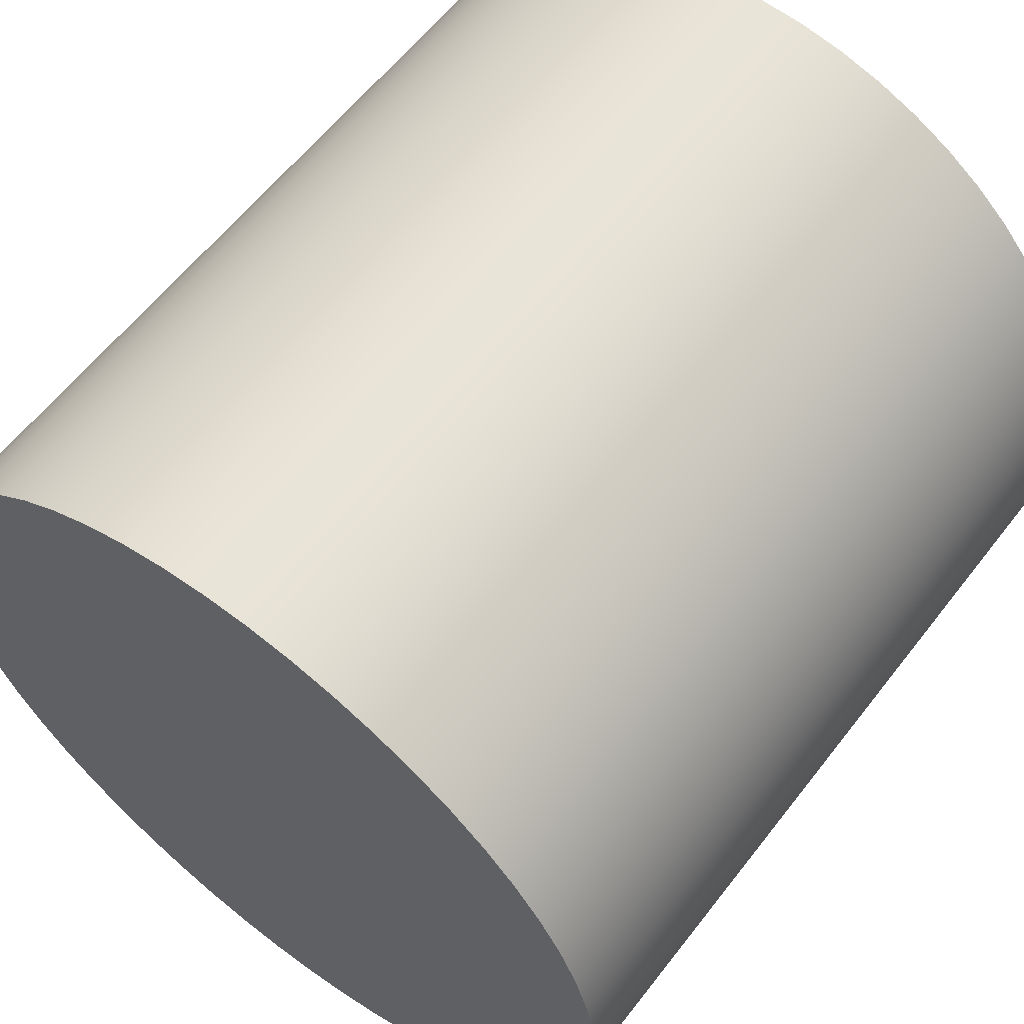
<metadata>
{"format":"obj","ext":"obj","renderer":"f3d","projection":"perspective","resolution":1024,"background":"white","views":[{"elev":59.9,"azim":-142.5,"up":"+Y"}]}
</metadata>
<code>
v -2.5 -3.062e-16 -0.5
v -2.484 -0.285 -0.5
v -2.435 -0.5662 -0.5
v -2.355 -0.8401 -0.5
v -2.243 -1.103 -0.5
v -2.103 -1.352 -0.5
v -1.935 -1.583 -0.5
v -1.742 -1.793 -0.5
v -1.527 -1.98 -0.5
v -1.291 -2.141 -0.5
v -1.039 -2.274 -0.5
v -0.7725 -2.378 -0.5
v -0.4965 -2.45 -0.5
v -0.2139 -2.491 -0.5
v 0.07139 -2.499 -0.5
v 0.3558 -2.475 -0.5
v 0.6355 -2.418 -0.5
v 0.907 -2.33 -0.5
v 1.167 -2.211 -0.5
v 1.411 -2.064 -0.5
v 1.637 -1.889 -0.5
v 1.842 -1.69 -0.5
v 2.023 -1.469 -0.5
v 2.177 -1.229 -0.5
v 2.303 -0.9732 -0.5
v 2.399 -0.7043 -0.5
v 2.463 -0.4263 -0.5
v 2.496 -0.1427 -0.5
v 2.496 0.1427 -0.5
v 2.463 0.4263 -0.5
v 2.399 0.7043 -0.5
v 2.303 0.9732 -0.5
v 2.177 1.229 -0.5
v 2.023 1.469 -0.5
v 1.842 1.69 -0.5
v 1.637 1.889 -0.5
v 1.411 2.064 -0.5
v 1.167 2.211 -0.5
v 0.907 2.33 -0.5
v 0.6355 2.418 -0.5
v 0.3558 2.475 -0.5
v 0.07139 2.499 -0.5
v -0.2139 2.491 -0.5
v -0.4965 2.45 -0.5
v -0.7725 2.378 -0.5
v -1.039 2.274 -0.5
v -1.291 2.141 -0.5
v -1.527 1.98 -0.5
v -1.742 1.793 -0.5
v -1.935 1.583 -0.5
v -2.103 1.352 -0.5
v -2.243 1.103 -0.5
v -2.355 0.8401 -0.5
v -2.435 0.5662 -0.5
v -2.484 0.285 -0.5
v -2.5 -3.062e-16 4.5
v -2.484 0.285 4.5
v -2.435 0.5662 4.5
v -2.355 0.8401 4.5
v -2.243 1.103 4.5
v -2.103 1.352 4.5
v -1.935 1.583 4.5
v -1.742 1.793 4.5
v -1.527 1.98 4.5
v -1.291 2.141 4.5
v -1.039 2.274 4.5
v -0.7725 2.378 4.5
v -0.4965 2.45 4.5
v -0.2139 2.491 4.5
v 0.07139 2.499 4.5
v 0.3558 2.475 4.5
v 0.6355 2.418 4.5
v 0.907 2.33 4.5
v 1.167 2.211 4.5
v 1.411 2.064 4.5
v 1.637 1.889 4.5
v 1.842 1.69 4.5
v 2.023 1.469 4.5
v 2.177 1.229 4.5
v 2.303 0.9732 4.5
v 2.399 0.7043 4.5
v 2.463 0.4263 4.5
v 2.496 0.1427 4.5
v 2.496 -0.1427 4.5
v 2.463 -0.4263 4.5
v 2.399 -0.7043 4.5
v 2.303 -0.9732 4.5
v 2.177 -1.229 4.5
v 2.023 -1.469 4.5
v 1.842 -1.69 4.5
v 1.637 -1.889 4.5
v 1.411 -2.064 4.5
v 1.167 -2.211 4.5
v 0.907 -2.33 4.5
v 0.6355 -2.418 4.5
v 0.3558 -2.475 4.5
v 0.07139 -2.499 4.5
v -0.2139 -2.491 4.5
v -0.4965 -2.45 4.5
v -0.7725 -2.378 4.5
v -1.039 -2.274 4.5
v -1.291 -2.141 4.5
v -1.527 -1.98 4.5
v -1.742 -1.793 4.5
v -1.935 -1.583 4.5
v -2.103 -1.352 4.5
v -2.243 -1.103 4.5
v -2.355 -0.8401 4.5
v -2.435 -0.5662 4.5
v -2.484 -0.285 4.5
v -2.5 -3.062e-16 -0.5
v -2.5 -3.062e-16 4.5
v -2.5 -3.062e-16 4.5
v -2.484 -0.285 4.5
v -2.435 -0.5662 4.5
v -2.355 -0.8401 4.5
v -2.243 -1.103 4.5
v -2.103 -1.352 4.5
v -1.935 -1.583 4.5
v -1.742 -1.793 4.5
v -1.527 -1.98 4.5
v -1.291 -2.141 4.5
v -1.039 -2.274 4.5
v -0.7725 -2.378 4.5
v -0.4965 -2.45 4.5
v -0.2139 -2.491 4.5
v 0.07139 -2.499 4.5
v 0.3558 -2.475 4.5
v 0.6355 -2.418 4.5
v 0.907 -2.33 4.5
v 1.167 -2.211 4.5
v 1.411 -2.064 4.5
v 1.637 -1.889 4.5
v 1.842 -1.69 4.5
v 2.023 -1.469 4.5
v 2.177 -1.229 4.5
v 2.303 -0.9732 4.5
v 2.399 -0.7043 4.5
v 2.463 -0.4263 4.5
v 2.496 -0.1427 4.5
v 2.496 0.1427 4.5
v 2.463 0.4263 4.5
v 2.399 0.7043 4.5
v 2.303 0.9732 4.5
v 2.177 1.229 4.5
v 2.023 1.469 4.5
v 1.842 1.69 4.5
v 1.637 1.889 4.5
v 1.411 2.064 4.5
v 1.167 2.211 4.5
v 0.907 2.33 4.5
v 0.6355 2.418 4.5
v 0.3558 2.475 4.5
v 0.07139 2.499 4.5
v -0.2139 2.491 4.5
v -0.4965 2.45 4.5
v -0.7725 2.378 4.5
v -1.039 2.274 4.5
v -1.291 2.141 4.5
v -1.527 1.98 4.5
v -1.742 1.793 4.5
v -1.935 1.583 4.5
v -2.103 1.352 4.5
v -2.243 1.103 4.5
v -2.355 0.8401 4.5
v -2.435 0.5662 4.5
v -2.484 0.285 4.5
v 2 2.449e-16 4.5
v 1.984 -0.2558 4.5
v 1.935 -0.5073 4.5
v 1.854 -0.7505 4.5
v 1.743 -0.9814 4.5
v 1.603 -1.196 4.5
v 1.437 -1.391 4.5
v 1.247 -1.564 4.5
v 1.037 -1.71 4.5
v 0.8096 -1.829 4.5
v 0.5691 -1.917 4.5
v 0.3192 -1.974 4.5
v 0.0641 -1.999 4.5
v -0.192 -1.991 4.5
v -0.445 -1.95 4.5
v -0.6907 -1.877 4.5
v -0.9251 -1.773 4.5
v -1.144 -1.64 4.5
v -1.345 -1.481 4.5
v -1.523 -1.296 4.5
v -1.676 -1.091 4.5
v -1.802 -0.8678 4.5
v -1.898 -0.6302 4.5
v -1.963 -0.3823 4.5
v -1.996 -0.1281 4.5
v -1.996 0.1281 4.5
v -1.963 0.3823 4.5
v -1.898 0.6302 4.5
v -1.802 0.8678 4.5
v -1.676 1.091 4.5
v -1.523 1.296 4.5
v -1.345 1.481 4.5
v -1.144 1.64 4.5
v -0.9251 1.773 4.5
v -0.6907 1.877 4.5
v -0.445 1.95 4.5
v -0.192 1.991 4.5
v 0.0641 1.999 4.5
v 0.3192 1.974 4.5
v 0.5691 1.917 4.5
v 0.8096 1.829 4.5
v 1.037 1.71 4.5
v 1.247 1.564 4.5
v 1.437 1.391 4.5
v 1.603 1.196 4.5
v 1.743 0.9814 4.5
v 1.854 0.7505 4.5
v 1.935 0.5073 4.5
v 1.984 0.2558 4.5
v 1 1.225e-16 0.5
v 0.9839 0.1786 0.5
v 0.9362 0.3514 0.5
v 0.8584 0.5129 0.5
v 0.7531 0.6579 0.5
v 0.6235 0.7818 0.5
v 0.4739 0.8806 0.5
v 0.309 0.9511 0.5
v 0.1342 0.9909 0.5
v -0.04486 0.999 0.5
v -0.2225 0.9749 0.5
v -0.393 0.9195 0.5
v -0.5509 0.8346 0.5
v -0.6911 0.7228 0.5
v -0.809 0.5878 0.5
v -0.901 0.4339 0.5
v -0.964 0.266 0.5
v -0.996 0.08964 0.5
v -0.996 -0.08964 0.5
v -0.964 -0.266 0.5
v -0.901 -0.4339 0.5
v -0.809 -0.5878 0.5
v -0.6911 -0.7228 0.5
v -0.5509 -0.8346 0.5
v -0.393 -0.9195 0.5
v -0.2225 -0.9749 0.5
v -0.04486 -0.999 0.5
v 0.1342 -0.9909 0.5
v 0.309 -0.9511 0.5
v 0.4739 -0.8806 0.5
v 0.6235 -0.7818 0.5
v 0.7531 -0.6579 0.5
v 0.8584 -0.5129 0.5
v 0.9362 -0.3514 0.5
v 0.9839 -0.1786 0.5
v 1 1.225e-16 4.5
v 0.9839 -0.1786 4.5
v 0.9362 -0.3514 4.5
v 0.8584 -0.5129 4.5
v 0.7531 -0.6579 4.5
v 0.6235 -0.7818 4.5
v 0.4739 -0.8806 4.5
v 0.309 -0.9511 4.5
v 0.1342 -0.9909 4.5
v -0.04486 -0.999 4.5
v -0.2225 -0.9749 4.5
v -0.393 -0.9195 4.5
v -0.5509 -0.8346 4.5
v -0.6911 -0.7228 4.5
v -0.809 -0.5878 4.5
v -0.901 -0.4339 4.5
v -0.964 -0.266 4.5
v -0.996 -0.08964 4.5
v -0.996 0.08964 4.5
v -0.964 0.266 4.5
v -0.901 0.4339 4.5
v -0.809 0.5878 4.5
v -0.6911 0.7228 4.5
v -0.5509 0.8346 4.5
v -0.393 0.9195 4.5
v -0.2225 0.9749 4.5
v -0.04486 0.999 4.5
v 0.1342 0.9909 4.5
v 0.309 0.9511 4.5
v 0.4739 0.8806 4.5
v 0.6235 0.7818 4.5
v 0.7531 0.6579 4.5
v 0.8584 0.5129 4.5
v 0.9362 0.3514 4.5
v 0.9839 0.1786 4.5
v 1 1.225e-16 4.5
v 1 1.225e-16 0.5
v 1 1.225e-16 4.5
v 0.9839 0.1786 4.5
v 0.9362 0.3514 4.5
v 0.8584 0.5129 4.5
v 0.7531 0.6579 4.5
v 0.6235 0.7818 4.5
v 0.4739 0.8806 4.5
v 0.309 0.9511 4.5
v 0.1342 0.9909 4.5
v -0.04486 0.999 4.5
v -0.2225 0.9749 4.5
v -0.393 0.9195 4.5
v -0.5509 0.8346 4.5
v -0.6911 0.7228 4.5
v -0.809 0.5878 4.5
v -0.901 0.4339 4.5
v -0.964 0.266 4.5
v -0.996 0.08964 4.5
v -0.996 -0.08964 4.5
v -0.964 -0.266 4.5
v -0.901 -0.4339 4.5
v -0.809 -0.5878 4.5
v -0.6911 -0.7228 4.5
v -0.5509 -0.8346 4.5
v -0.393 -0.9195 4.5
v -0.2225 -0.9749 4.5
v -0.04486 -0.999 4.5
v 0.1342 -0.9909 4.5
v 0.309 -0.9511 4.5
v 0.4739 -0.8806 4.5
v 0.6235 -0.7818 4.5
v 0.7531 -0.6579 4.5
v 0.8584 -0.5129 4.5
v 0.9362 -0.3514 4.5
v 0.9839 -0.1786 4.5
v 2 2.449e-16 0.5
v 1.984 -0.2558 0.5
v 1.935 -0.5073 0.5
v 1.854 -0.7505 0.5
v 1.743 -0.9814 0.5
v 1.603 -1.196 0.5
v 1.437 -1.391 0.5
v 1.247 -1.564 0.5
v 1.037 -1.71 0.5
v 0.8096 -1.829 0.5
v 0.5691 -1.917 0.5
v 0.3192 -1.974 0.5
v 0.0641 -1.999 0.5
v -0.192 -1.991 0.5
v -0.445 -1.95 0.5
v -0.6907 -1.877 0.5
v -0.9251 -1.773 0.5
v -1.144 -1.64 0.5
v -1.345 -1.481 0.5
v -1.523 -1.296 0.5
v -1.676 -1.091 0.5
v -1.802 -0.8678 0.5
v -1.898 -0.6302 0.5
v -1.963 -0.3823 0.5
v -1.996 -0.1281 0.5
v -1.996 0.1281 0.5
v -1.963 0.3823 0.5
v -1.898 0.6302 0.5
v -1.802 0.8678 0.5
v -1.676 1.091 0.5
v -1.523 1.296 0.5
v -1.345 1.481 0.5
v -1.144 1.64 0.5
v -0.9251 1.773 0.5
v -0.6907 1.877 0.5
v -0.445 1.95 0.5
v -0.192 1.991 0.5
v 0.0641 1.999 0.5
v 0.3192 1.974 0.5
v 0.5691 1.917 0.5
v 0.8096 1.829 0.5
v 1.037 1.71 0.5
v 1.247 1.564 0.5
v 1.437 1.391 0.5
v 1.603 1.196 0.5
v 1.743 0.9814 0.5
v 1.854 0.7505 0.5
v 1.935 0.5073 0.5
v 1.984 0.2558 0.5
v 2 2.449e-16 4.5
v 1.984 0.2558 4.5
v 1.935 0.5073 4.5
v 1.854 0.7505 4.5
v 1.743 0.9814 4.5
v 1.603 1.196 4.5
v 1.437 1.391 4.5
v 1.247 1.564 4.5
v 1.037 1.71 4.5
v 0.8096 1.829 4.5
v 0.5691 1.917 4.5
v 0.3192 1.974 4.5
v 0.0641 1.999 4.5
v -0.192 1.991 4.5
v -0.445 1.95 4.5
v -0.6907 1.877 4.5
v -0.9251 1.773 4.5
v -1.144 1.64 4.5
v -1.345 1.481 4.5
v -1.523 1.296 4.5
v -1.676 1.091 4.5
v -1.802 0.8678 4.5
v -1.898 0.6302 4.5
v -1.963 0.3823 4.5
v -1.996 0.1281 4.5
v -1.996 -0.1281 4.5
v -1.963 -0.3823 4.5
v -1.898 -0.6302 4.5
v -1.802 -0.8678 4.5
v -1.676 -1.091 4.5
v -1.523 -1.296 4.5
v -1.345 -1.481 4.5
v -1.144 -1.64 4.5
v -0.9251 -1.773 4.5
v -0.6907 -1.877 4.5
v -0.445 -1.95 4.5
v -0.192 -1.991 4.5
v 0.0641 -1.999 4.5
v 0.3192 -1.974 4.5
v 0.5691 -1.917 4.5
v 0.8096 -1.829 4.5
v 1.037 -1.71 4.5
v 1.247 -1.564 4.5
v 1.437 -1.391 4.5
v 1.603 -1.196 4.5
v 1.743 -0.9814 4.5
v 1.854 -0.7505 4.5
v 1.935 -0.5073 4.5
v 1.984 -0.2558 4.5
v 2 2.449e-16 0.5
v 2 2.449e-16 4.5
v 1 1.225e-16 0.5
v 0.9839 -0.1786 0.5
v 0.9362 -0.3514 0.5
v 0.8584 -0.5129 0.5
v 0.7531 -0.6579 0.5
v 0.6235 -0.7818 0.5
v 0.4739 -0.8806 0.5
v 0.309 -0.9511 0.5
v 0.1342 -0.9909 0.5
v -0.04486 -0.999 0.5
v -0.2225 -0.9749 0.5
v -0.393 -0.9195 0.5
v -0.5509 -0.8346 0.5
v -0.6911 -0.7228 0.5
v -0.809 -0.5878 0.5
v -0.901 -0.4339 0.5
v -0.964 -0.266 0.5
v -0.996 -0.08964 0.5
v -0.996 0.08964 0.5
v -0.964 0.266 0.5
v -0.901 0.4339 0.5
v -0.809 0.5878 0.5
v -0.6911 0.7228 0.5
v -0.5509 0.8346 0.5
v -0.393 0.9195 0.5
v -0.2225 0.9749 0.5
v -0.04486 0.999 0.5
v 0.1342 0.9909 0.5
v 0.309 0.9511 0.5
v 0.4739 0.8806 0.5
v 0.6235 0.7818 0.5
v 0.7531 0.6579 0.5
v 0.8584 0.5129 0.5
v 0.9362 0.3514 0.5
v 0.9839 0.1786 0.5
v 2 2.449e-16 0.5
v 1.984 0.2558 0.5
v 1.935 0.5073 0.5
v 1.854 0.7505 0.5
v 1.743 0.9814 0.5
v 1.603 1.196 0.5
v 1.437 1.391 0.5
v 1.247 1.564 0.5
v 1.037 1.71 0.5
v 0.8096 1.829 0.5
v 0.5691 1.917 0.5
v 0.3192 1.974 0.5
v 0.0641 1.999 0.5
v -0.192 1.991 0.5
v -0.445 1.95 0.5
v -0.6907 1.877 0.5
v -0.9251 1.773 0.5
v -1.144 1.64 0.5
v -1.345 1.481 0.5
v -1.523 1.296 0.5
v -1.676 1.091 0.5
v -1.802 0.8678 0.5
v -1.898 0.6302 0.5
v -1.963 0.3823 0.5
v -1.996 0.1281 0.5
v -1.996 -0.1281 0.5
v -1.963 -0.3823 0.5
v -1.898 -0.6302 0.5
v -1.802 -0.8678 0.5
v -1.676 -1.091 0.5
v -1.523 -1.296 0.5
v -1.345 -1.481 0.5
v -1.144 -1.64 0.5
v -0.9251 -1.773 0.5
v -0.6907 -1.877 0.5
v -0.445 -1.95 0.5
v -0.192 -1.991 0.5
v 0.0641 -1.999 0.5
v 0.3192 -1.974 0.5
v 0.5691 -1.917 0.5
v 0.8096 -1.829 0.5
v 1.037 -1.71 0.5
v 1.247 -1.564 0.5
v 1.437 -1.391 0.5
v 1.603 -1.196 0.5
v 1.743 -0.9814 0.5
v 1.854 -0.7505 0.5
v 1.935 -0.5073 0.5
v 1.984 -0.2558 0.5
v -2.5 -3.062e-16 -0.5
v -2.484 0.285 -0.5
v -2.435 0.5662 -0.5
v -2.355 0.8401 -0.5
v -2.243 1.103 -0.5
v -2.103 1.352 -0.5
v -1.935 1.583 -0.5
v -1.742 1.793 -0.5
v -1.527 1.98 -0.5
v -1.291 2.141 -0.5
v -1.039 2.274 -0.5
v -0.7725 2.378 -0.5
v -0.4965 2.45 -0.5
v -0.2139 2.491 -0.5
v 0.07139 2.499 -0.5
v 0.3558 2.475 -0.5
v 0.6355 2.418 -0.5
v 0.907 2.33 -0.5
v 1.167 2.211 -0.5
v 1.411 2.064 -0.5
v 1.637 1.889 -0.5
v 1.842 1.69 -0.5
v 2.023 1.469 -0.5
v 2.177 1.229 -0.5
v 2.303 0.9732 -0.5
v 2.399 0.7043 -0.5
v 2.463 0.4263 -0.5
v 2.496 0.1427 -0.5
v 2.496 -0.1427 -0.5
v 2.463 -0.4263 -0.5
v 2.399 -0.7043 -0.5
v 2.303 -0.9732 -0.5
v 2.177 -1.229 -0.5
v 2.023 -1.469 -0.5
v 1.842 -1.69 -0.5
v 1.637 -1.889 -0.5
v 1.411 -2.064 -0.5
v 1.167 -2.211 -0.5
v 0.907 -2.33 -0.5
v 0.6355 -2.418 -0.5
v 0.3558 -2.475 -0.5
v 0.07139 -2.499 -0.5
v -0.2139 -2.491 -0.5
v -0.4965 -2.45 -0.5
v -0.7725 -2.378 -0.5
v -1.039 -2.274 -0.5
v -1.291 -2.141 -0.5
v -1.527 -1.98 -0.5
v -1.742 -1.793 -0.5
v -1.935 -1.583 -0.5
v -2.103 -1.352 -0.5
v -2.243 -1.103 -0.5
v -2.355 -0.8401 -0.5
v -2.435 -0.5662 -0.5
v -2.484 -0.285 -0.5
f 2 110 1
f 1 110 112
f 111 56 55
f 55 56 57
f 55 57 58
f 2 3 110
f 110 3 109
f 109 3 4
f 109 4 108
f 108 4 5
f 108 5 107
f 107 5 6
f 107 6 106
f 106 6 7
f 106 7 105
f 105 7 8
f 105 8 104
f 104 8 9
f 104 9 103
f 103 9 10
f 103 10 102
f 102 10 11
f 102 11 101
f 101 11 12
f 101 12 100
f 100 12 13
f 100 13 99
f 99 13 14
f 99 14 98
f 98 14 15
f 98 15 97
f 97 15 16
f 97 16 96
f 96 16 17
f 96 17 95
f 95 17 18
f 95 18 94
f 94 18 19
f 94 19 93
f 93 19 20
f 93 20 92
f 92 20 21
f 92 21 91
f 91 21 22
f 91 22 90
f 90 22 23
f 90 23 89
f 89 23 24
f 89 24 88
f 88 24 25
f 88 25 87
f 87 25 26
f 87 26 86
f 86 26 27
f 86 27 85
f 85 27 28
f 85 28 84
f 84 28 29
f 84 29 83
f 83 29 30
f 83 30 82
f 82 30 31
f 82 31 81
f 81 31 32
f 81 32 80
f 80 32 33
f 80 33 79
f 79 33 34
f 79 34 78
f 78 34 35
f 78 35 77
f 77 35 36
f 77 36 76
f 76 36 37
f 76 37 75
f 75 37 38
f 75 38 74
f 74 38 39
f 74 39 73
f 73 39 40
f 73 40 72
f 72 40 41
f 72 41 71
f 71 41 42
f 71 42 70
f 70 42 43
f 70 43 69
f 69 43 44
f 69 44 68
f 68 44 45
f 68 45 67
f 67 45 46
f 67 46 66
f 66 46 47
f 66 47 65
f 65 47 48
f 65 48 64
f 64 48 49
f 64 49 63
f 63 49 50
f 63 50 62
f 62 50 51
f 62 51 61
f 61 51 52
f 61 52 60
f 60 52 53
f 60 53 59
f 59 53 54
f 59 54 58
f 58 54 55
f 114 192 113
f 113 192 193
f 113 193 167
f 167 193 194
f 167 194 166
f 166 194 195
f 166 195 165
f 165 195 196
f 165 196 164
f 164 196 197
f 164 197 163
f 163 197 162
f 162 197 198
f 162 198 161
f 161 198 199
f 161 199 160
f 160 199 200
f 160 200 159
f 159 200 201
f 159 201 158
f 158 201 202
f 158 202 157
f 157 202 203
f 157 203 156
f 156 203 204
f 156 204 155
f 155 204 205
f 155 205 154
f 154 205 153
f 153 205 206
f 153 206 152
f 152 206 207
f 152 207 151
f 151 207 208
f 151 208 150
f 150 208 209
f 150 209 149
f 149 209 210
f 149 210 148
f 148 210 211
f 148 211 147
f 147 211 212
f 147 212 146
f 146 212 213
f 146 213 145
f 145 213 144
f 144 213 214
f 144 214 143
f 143 214 215
f 143 215 142
f 142 215 216
f 142 216 141
f 141 216 168
f 141 168 140
f 140 168 169
f 140 169 139
f 139 169 170
f 139 170 138
f 138 170 171
f 138 171 137
f 137 171 172
f 137 172 136
f 136 172 135
f 135 172 173
f 135 173 134
f 134 173 174
f 134 174 133
f 133 174 175
f 133 175 132
f 132 175 176
f 132 176 131
f 131 176 177
f 131 177 130
f 130 177 178
f 130 178 129
f 129 178 179
f 129 179 128
f 128 179 180
f 128 180 127
f 127 180 126
f 126 180 181
f 126 181 125
f 125 181 182
f 125 182 124
f 124 182 183
f 124 183 123
f 123 183 184
f 123 184 122
f 122 184 185
f 122 185 121
f 121 185 186
f 121 186 120
f 120 186 187
f 120 187 119
f 119 187 188
f 119 188 118
f 118 188 117
f 117 188 189
f 117 189 116
f 116 189 190
f 116 190 115
f 115 190 191
f 115 191 114
f 114 191 192
f 218 286 217
f 217 286 287
f 288 252 251
f 251 252 253
f 251 253 250
f 250 253 254
f 250 254 249
f 249 254 255
f 249 255 248
f 248 255 256
f 248 256 247
f 247 256 257
f 247 257 246
f 246 257 258
f 246 258 245
f 245 258 259
f 245 259 244
f 244 259 260
f 244 260 243
f 243 260 261
f 243 261 242
f 242 261 262
f 242 262 241
f 241 262 263
f 241 263 240
f 240 263 264
f 240 264 239
f 239 264 265
f 239 265 238
f 238 265 266
f 238 266 237
f 237 266 267
f 237 267 236
f 236 267 268
f 236 268 235
f 235 268 269
f 235 269 234
f 234 269 270
f 234 270 233
f 233 270 271
f 233 271 232
f 232 271 272
f 232 272 231
f 231 272 273
f 231 273 230
f 230 273 274
f 230 274 229
f 229 274 275
f 229 275 228
f 228 275 276
f 228 276 227
f 227 276 277
f 227 277 226
f 226 277 278
f 226 278 225
f 225 278 279
f 225 279 224
f 224 279 280
f 224 280 223
f 223 280 281
f 223 281 222
f 222 281 282
f 222 282 221
f 221 282 283
f 221 283 220
f 220 283 284
f 220 284 219
f 219 284 285
f 219 285 218
f 218 285 286
f 289 290 323
f 323 290 291
f 323 291 322
f 322 291 292
f 322 292 321
f 321 292 293
f 321 293 294
f 294 295 321
f 321 295 296
f 321 296 297
f 297 298 321
f 321 298 299
f 321 299 300
f 300 301 321
f 321 301 302
f 321 302 320
f 320 302 303
f 320 303 304
f 304 305 320
f 320 305 306
f 320 306 307
f 307 308 320
f 320 308 309
f 320 309 310
f 310 311 320
f 320 311 319
f 319 311 312
f 319 312 318
f 318 312 313
f 318 313 317
f 317 313 314
f 317 314 316
f 316 314 315
f 325 421 324
f 324 421 423
f 422 373 372
f 372 373 374
f 372 374 371
f 371 374 375
f 371 375 370
f 370 375 376
f 370 376 369
f 369 376 377
f 369 377 368
f 368 377 378
f 368 378 367
f 367 378 379
f 367 379 366
f 366 379 380
f 366 380 365
f 365 380 381
f 365 381 364
f 364 381 382
f 364 382 363
f 363 382 383
f 363 383 362
f 362 383 384
f 362 384 361
f 361 384 385
f 361 385 360
f 360 385 386
f 360 386 359
f 359 386 387
f 359 387 358
f 358 387 388
f 358 388 357
f 357 388 389
f 357 389 356
f 356 389 390
f 356 390 355
f 355 390 391
f 355 391 354
f 354 391 392
f 354 392 353
f 353 392 393
f 353 393 352
f 352 393 394
f 352 394 351
f 351 394 395
f 351 395 350
f 350 395 396
f 350 396 349
f 349 396 397
f 349 397 348
f 348 397 398
f 348 398 347
f 347 398 399
f 347 399 346
f 346 399 400
f 346 400 345
f 345 400 401
f 345 401 344
f 344 401 402
f 344 402 343
f 343 402 403
f 343 403 342
f 342 403 404
f 342 404 341
f 341 404 405
f 341 405 340
f 340 405 406
f 340 406 339
f 339 406 407
f 339 407 338
f 338 407 408
f 338 408 337
f 337 408 409
f 337 409 336
f 336 409 410
f 336 410 335
f 335 410 411
f 335 411 334
f 334 411 412
f 334 412 333
f 333 412 413
f 333 413 332
f 332 413 414
f 332 414 331
f 331 414 415
f 331 415 330
f 330 415 416
f 330 416 329
f 329 416 417
f 329 417 328
f 328 417 418
f 328 418 327
f 327 418 419
f 327 419 326
f 326 419 420
f 326 420 325
f 325 420 421
f 425 507 424
f 424 507 459
f 424 459 460
f 507 425 506
f 506 425 426
f 506 426 505
f 505 426 504
f 504 426 427
f 504 427 503
f 503 427 428
f 503 428 502
f 502 428 429
f 502 429 501
f 501 429 500
f 500 429 430
f 500 430 499
f 499 430 431
f 499 431 498
f 498 431 497
f 497 431 432
f 497 432 496
f 496 432 433
f 496 433 495
f 495 433 434
f 495 434 494
f 494 434 493
f 493 434 435
f 493 435 492
f 492 435 436
f 492 436 491
f 491 436 437
f 491 437 490
f 490 437 489
f 489 437 438
f 489 438 488
f 488 438 439
f 488 439 487
f 487 439 486
f 486 439 440
f 486 440 485
f 485 440 441
f 485 441 484
f 484 441 483
f 483 441 442
f 483 442 482
f 482 442 443
f 482 443 481
f 481 443 444
f 481 444 480
f 480 444 479
f 479 444 445
f 479 445 478
f 478 445 446
f 478 446 477
f 477 446 476
f 476 446 447
f 476 447 475
f 475 447 448
f 475 448 474
f 474 448 449
f 474 449 473
f 473 449 472
f 472 449 450
f 472 450 471
f 471 450 451
f 471 451 470
f 470 451 452
f 470 452 469
f 469 452 468
f 468 452 453
f 468 453 467
f 467 453 454
f 467 454 466
f 466 454 465
f 465 454 455
f 465 455 464
f 464 455 456
f 464 456 463
f 463 456 457
f 463 457 462
f 462 457 461
f 461 457 458
f 461 458 460
f 460 458 424
f 508 509 562
f 562 509 510
f 562 510 511
f 511 512 562
f 562 512 513
f 562 513 514
f 514 515 562
f 562 515 516
f 562 516 517
f 517 518 562
f 562 518 519
f 562 519 520
f 520 521 562
f 562 521 522
f 562 522 523
f 523 524 562
f 562 524 525
f 562 525 561
f 561 525 526
f 561 526 527
f 527 528 561
f 561 528 529
f 561 529 530
f 530 531 561
f 561 531 532
f 561 532 533
f 533 534 561
f 561 534 535
f 561 535 536
f 536 537 561
f 561 537 538
f 561 538 560
f 560 538 539
f 560 539 559
f 559 539 540
f 559 540 558
f 558 540 541
f 558 541 557
f 557 541 542
f 557 542 556
f 556 542 543
f 556 543 555
f 555 543 544
f 555 544 554
f 554 544 545
f 554 545 553
f 553 545 546
f 553 546 552
f 552 546 547
f 552 547 551
f 551 547 548
f 551 548 550
f 550 548 549

</code>
